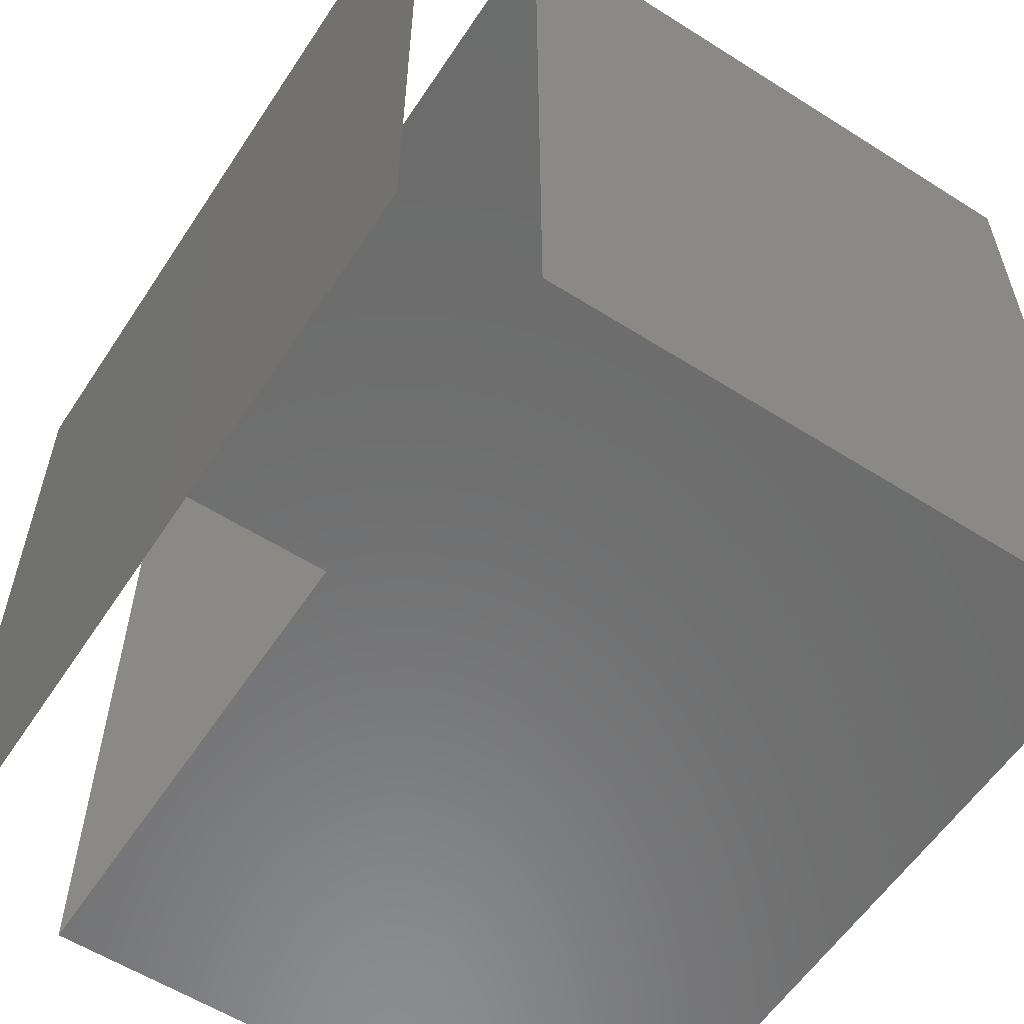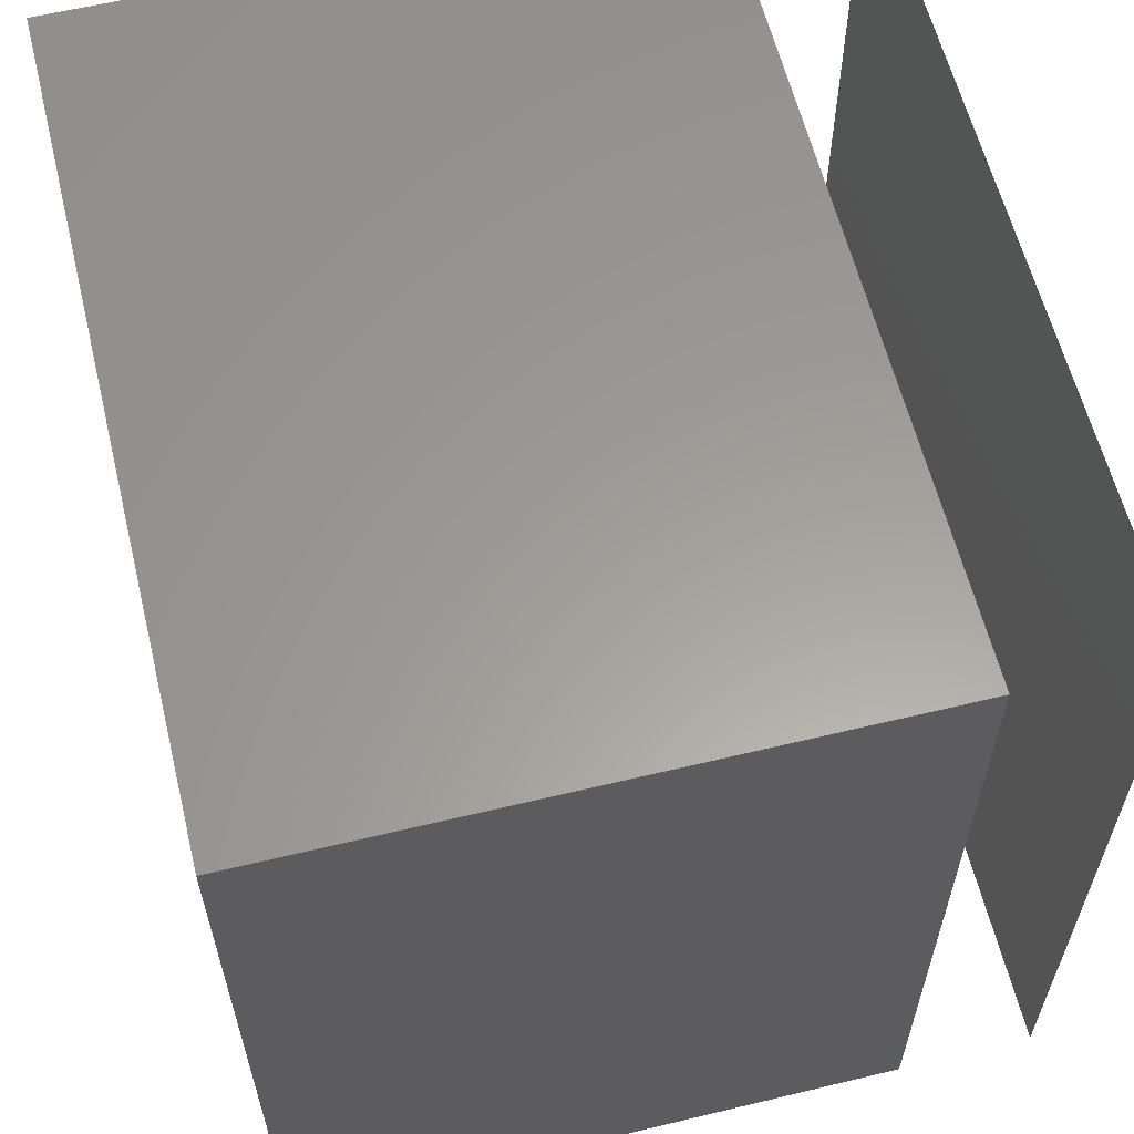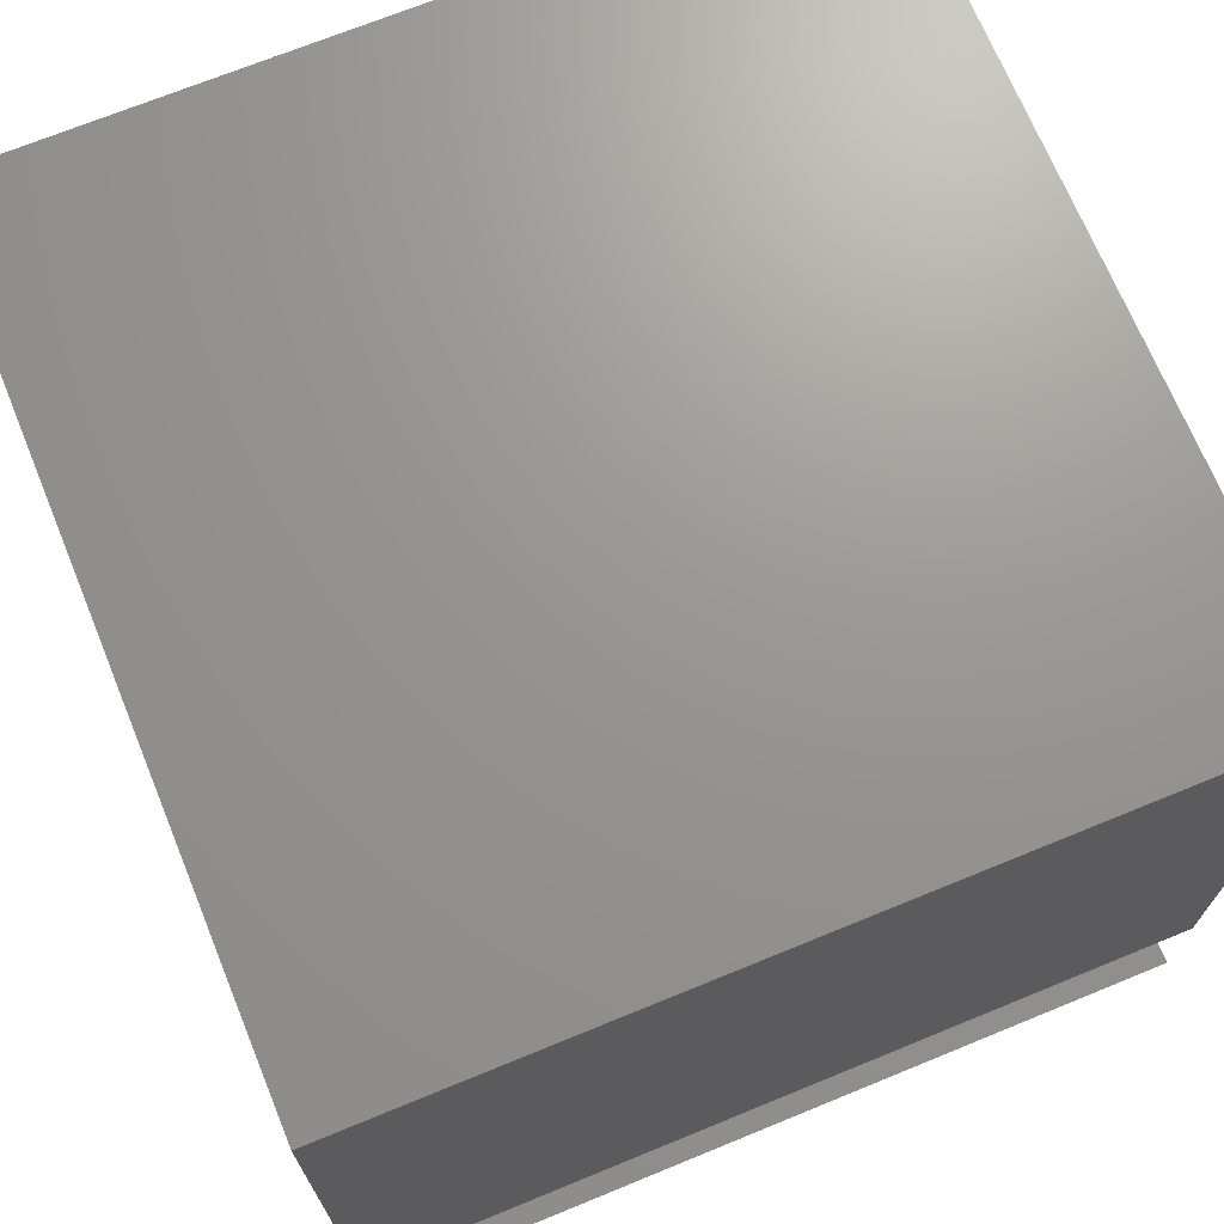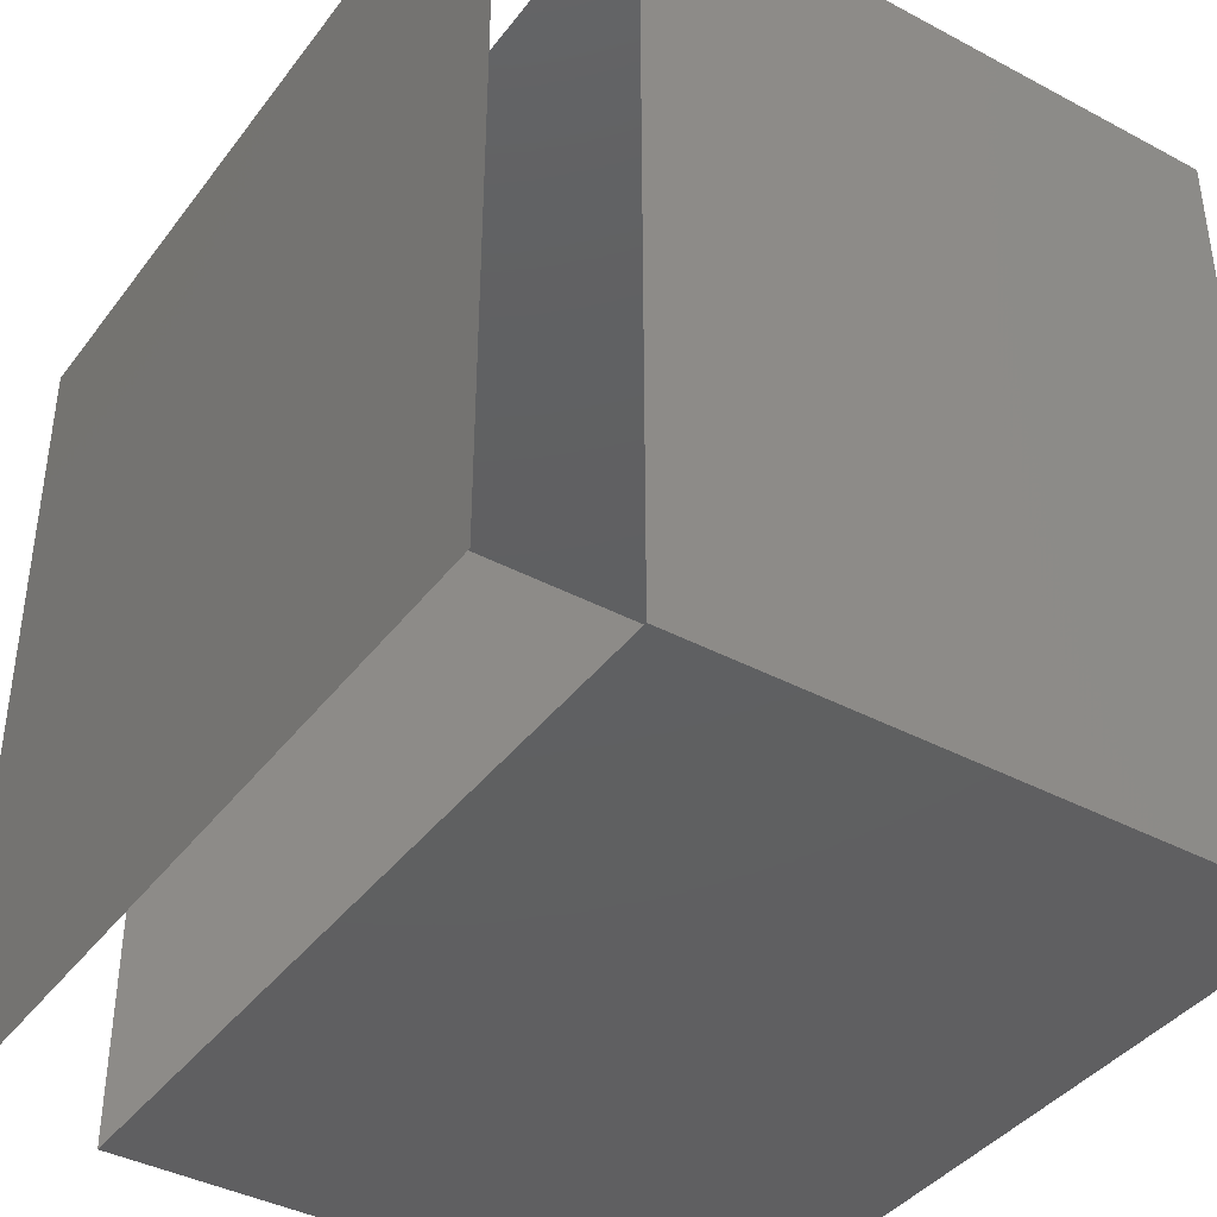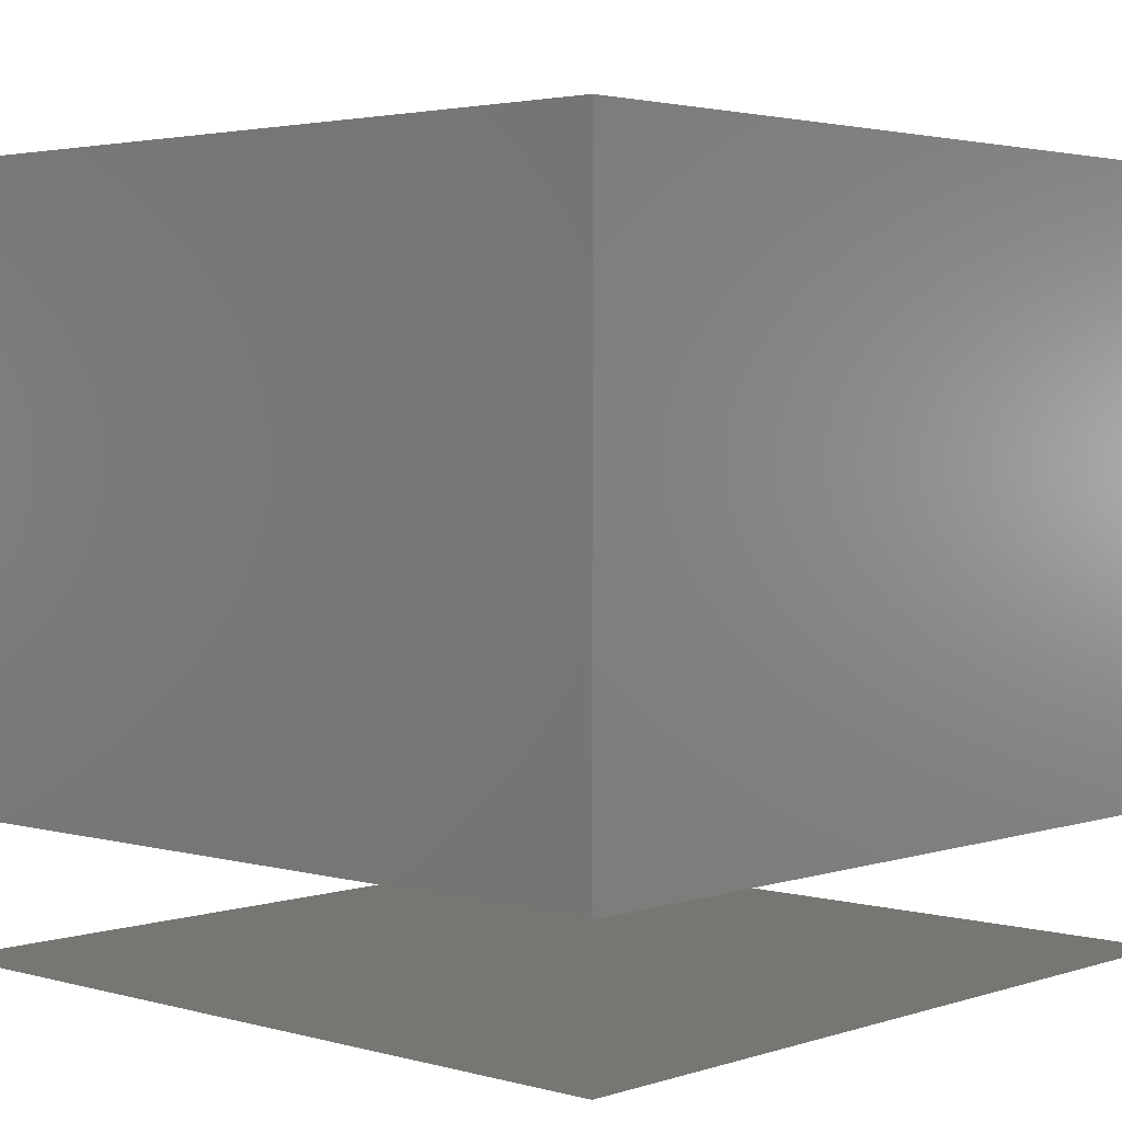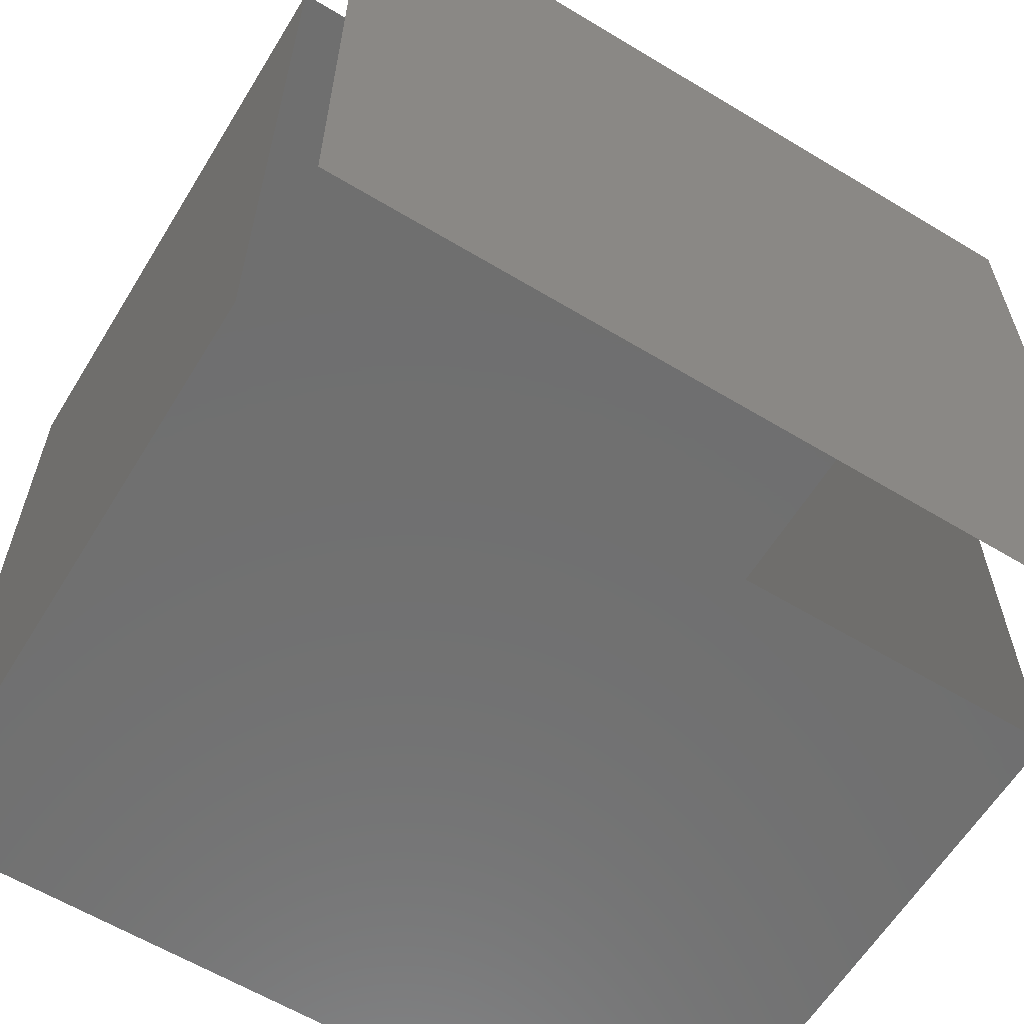
<metadata>
{"format":"stl","ext":"stl","renderer":"f3d","projection":"perspective","resolution":1024,"background":"white","views":[{"elev":-58.2,"azim":-123.2,"up":"+Y"},{"elev":60.5,"azim":76.2,"up":"+Y"},{"elev":70.2,"azim":67.7,"up":"+Z"},{"elev":-40.0,"azim":-123.3,"up":"+Y"},{"elev":3.0,"azim":42.7,"up":"+Z"},{"elev":-61.4,"azim":148.5,"up":"+Y"}]}
</metadata>
<code>
# stl→obj: 20 verts, 20 faces
v 15.53 12.91 2.543
v 15.53 13.06 2.543
v 15.53 13.06 2.768
v 15.53 12.91 2.768
v 15.53 12.76 2.543
v 15.53 12.76 2.768
v 15.68 12.76 2.543
v 15.68 12.76 2.768
v 15.83 12.76 2.543
v 15.83 12.76 2.768
v 15.83 12.91 2.543
v 15.83 12.91 2.768
v 15.83 13.06 2.543
v 15.83 13.06 2.768
v 15.68 13.06 2.543
v 15.68 13.06 2.768
v 15.83 12.76 2.493
v 15.53 12.76 2.493
v 15.53 13.06 2.493
v 15.83 13.06 2.493
f 1 2 3
f 1 3 4
f 5 1 4
f 5 4 6
f 7 5 6
f 7 6 8
f 9 7 8
f 9 8 10
f 11 9 10
f 11 10 12
f 13 11 12
f 13 12 14
f 15 13 14
f 15 14 16
f 2 15 16
f 2 16 3
f 10 14 3
f 10 3 6
f 17 18 19
f 17 19 20

</code>
